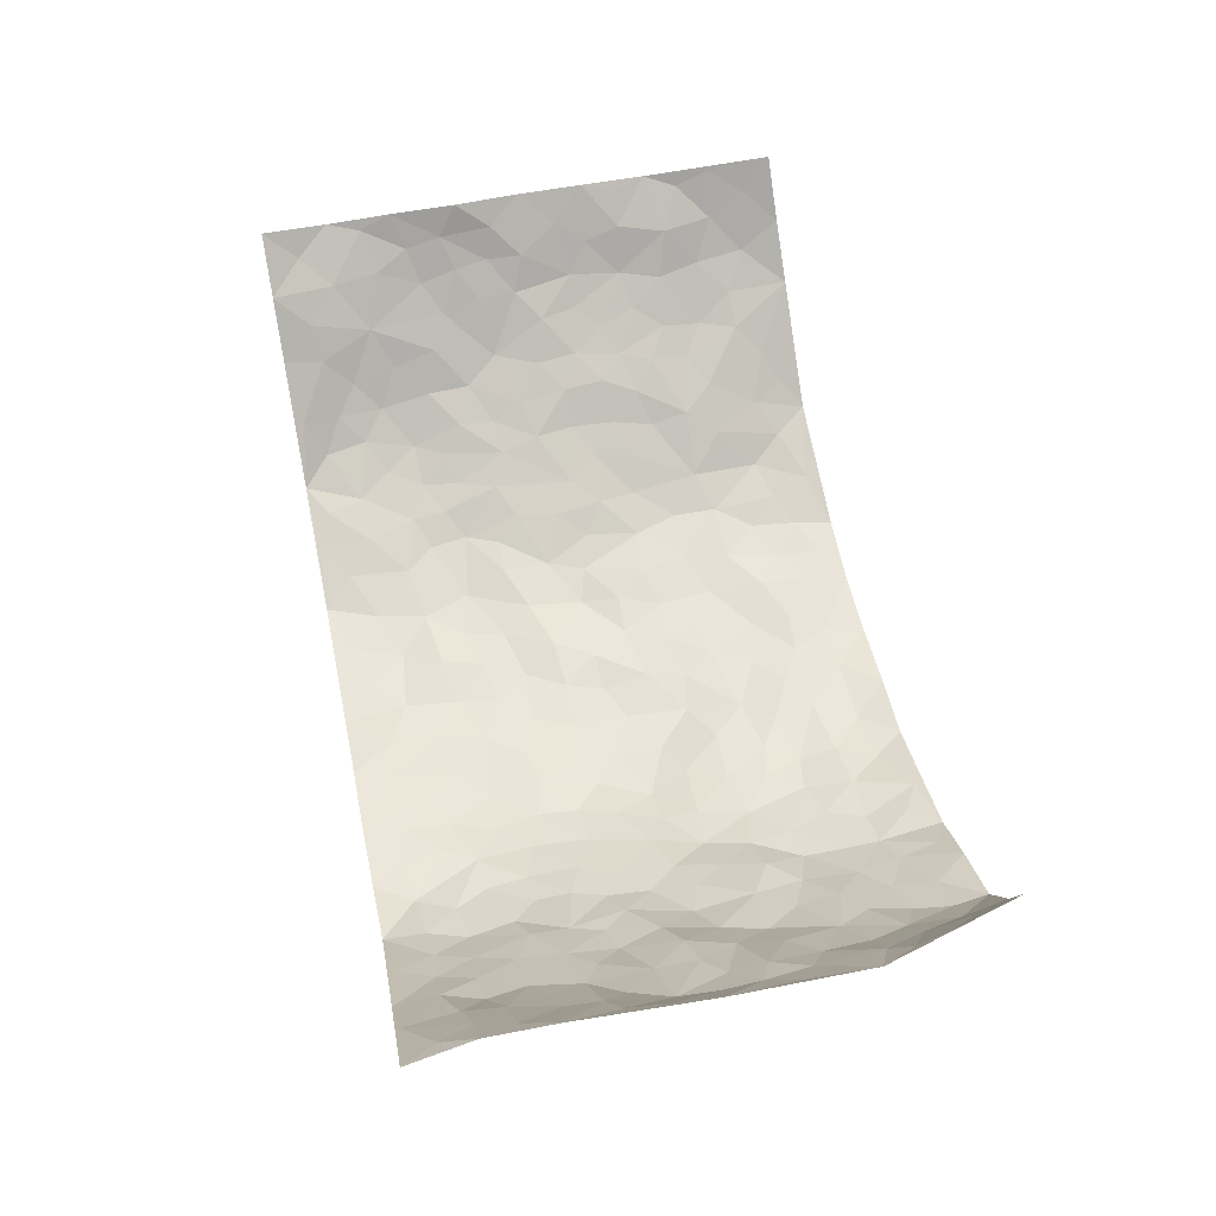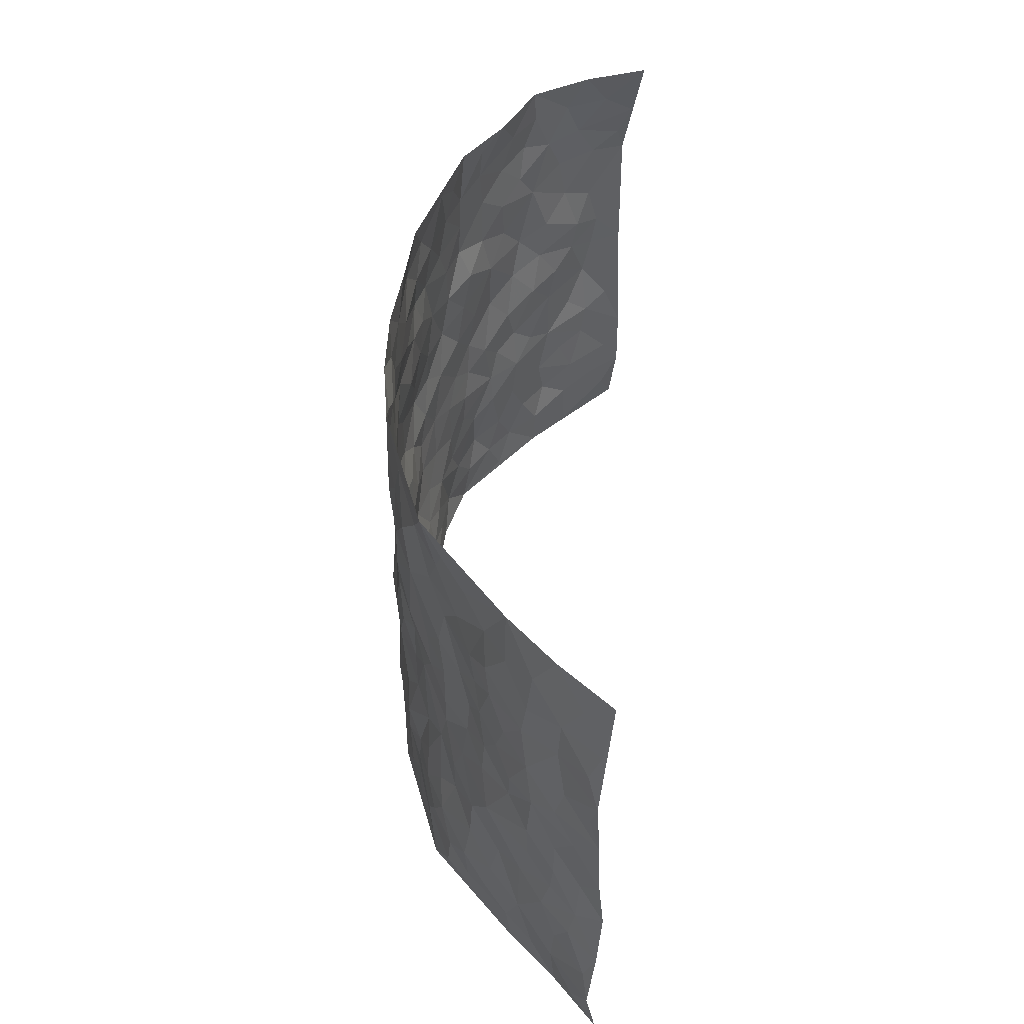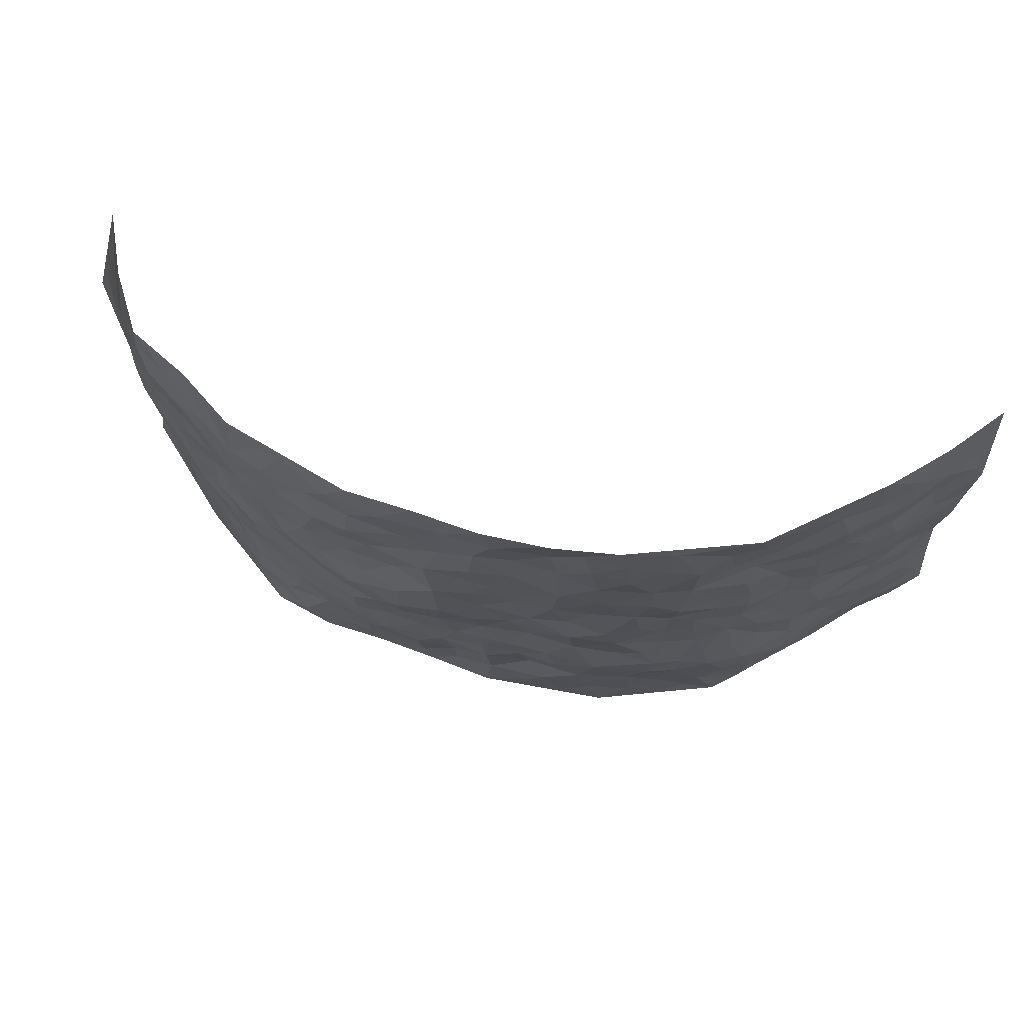
<metadata>
{"format":"obj","ext":"obj","renderer":"f3d","projection":"perspective","resolution":1024,"background":"white","views":[{"elev":56.9,"azim":78.0,"up":"+Z"},{"elev":48.3,"azim":-87.2,"up":"+Y"},{"elev":70.7,"azim":-167.3,"up":"+Y"}]}
</metadata>
<code>
v -0.8522 0.007543 0.2743
v -0.845 0.9999 0.2766
v 0.8494 0.002877 0.2726
v 0.7869 0.9902 0.312
v -0.7244 0.3955 0.1407
v -0.8575 0.5027 0.2678
v -0.7695 0.3609 0.1824
v -0.0009842 0.003384 -0.1377
v -0.8557 0.2535 0.2693
v -0.8145 0.3412 0.2293
v -0.6687 0.006356 0.109
v -0.867 0.1302 0.2564
v -0.6586 0.2956 0.08469
v -0.7575 0.006981 0.1955
v -0.7608 0.2917 0.1668
v -0.4829 0.005116 -0.05096
v -0.8468 0.1921 0.2472
v -0.2941 0.1696 -0.1131
v -0.7113 0.325 0.1253
v -0.7718 0.1239 0.1868
v -0.8191 0.06803 0.2266
v -0.7151 0.06869 0.149
v -0.6322 0.1303 0.05555
v -0.6634 0.07909 0.09814
v -0.7817 0.2108 0.1929
v -0.8096 0.2735 0.2169
v -0.7031 0.1803 0.1227
v -0.6478 0.2128 0.06824
v -0.7726 0.4912 0.1883
v -0.8462 0.3782 0.2774
v -0.6742 1.001 0.1005
v -0.5249 0.2261 -0.03078
v 0.2595 0.1573 -0.116
v -0.8641 0.7527 0.2568
v -0.3602 0.3948 -0.08366
v -0.715 0.7553 0.1275
v -0.7303 0.8338 0.136
v -0.5508 0.4444 0.01405
v -0.5615 0.6074 0.03013
v -0.4781 0.9972 -0.05107
v -0.8445 0.6904 0.2458
v -0.6166 0.5644 0.05865
v -0.3823 0.7544 -0.08341
v -0.495 0.2826 -0.03354
v -0.4538 0.2283 -0.06307
v -0.4878 0.1653 -0.04969
v -0.4332 0.6378 -0.05286
v -0.3577 0.5613 -0.08426
v 0.1687 0.4741 -0.1514
v -0.3346 0.2234 -0.1073
v -0.208 0.6109 -0.1255
v -0.3695 0.6299 -0.09031
v -0.3025 0.06032 -0.1094
v -0.5853 0.712 0.0419
v -0.3922 0.197 -0.08382
v -0.7836 0.6207 0.1872
v -0.03715 0.3497 -0.1455
v 0.05871 0.3403 -0.1423
v 0.298 0.4521 -0.1189
v -0.09346 0.5519 -0.1423
v -0.1636 0.5561 -0.1343
v 0.09422 0.6314 -0.1532
v -0.5997 0.349 0.03305
v -0.6906 0.5759 0.1058
v -0.8416 0.8133 0.2397
v -0.544 0.1326 -0.01642
v -0.3653 0.01502 -0.08885
v -0.7251 0.4687 0.1383
v -0.5928 0.1757 0.01527
v -0.5783 0.02219 0.02842
v -0.2481 0.004219 -0.1279
v -0.586 0.09177 0.02109
v -0.5322 0.0562 -0.02225
v -0.4255 0.04039 -0.06616
v -0.4458 0.107 -0.06461
v -0.7945 0.6888 0.2028
v -0.8494 0.8764 0.2605
v -0.6772 0.5114 0.1044
v 0.0002796 0.9981 -0.1424
v -0.7351 0.6778 0.1366
v -0.5376 0.3172 -0.001755
v -0.49 0.4629 -0.01935
v 0.008729 0.572 -0.1444
v -0.04772 0.4838 -0.1368
v 0.004845 0.4207 -0.1412
v -0.1254 0.1305 -0.1422
v -0.5354 0.6714 0.01239
v -0.8126 0.5653 0.2206
v -0.6764 0.6931 0.09586
v -0.44 0.2997 -0.06035
v -0.6007 0.2705 0.02859
v -0.4801 0.6897 -0.02799
v -0.173 0.4854 -0.1439
v -0.2619 0.4367 -0.1232
v -0.6041 0.6508 0.05053
v -0.01188 0.1185 -0.1382
v -0.403 0.5121 -0.065
v -0.3438 0.2905 -0.106
v -0.24 0.5042 -0.1296
v -0.1799 0.383 -0.1317
v -0.86 0.6285 0.2637
v -0.654 0.6247 0.08122
v -0.7417 0.5821 0.1461
v -0.3596 0.1128 -0.0889
v -0.4992 0.5347 -0.0183
v -0.6412 0.4089 0.06222
v -0.1299 0.3257 -0.1414
v -0.1501 0.251 -0.1417
v -0.4947 0.6131 -0.01916
v 0.1105 0.7298 -0.1447
v -0.00363 0.216 -0.1442
v -0.07264 0.2747 -0.1398
v 0.005428 0.2895 -0.1428
v -0.4179 0.3658 -0.05979
v -0.1981 0.1859 -0.1358
v -0.6116 0.4901 0.05394
v -0.5323 0.3834 -0.003724
v -0.4739 0.3936 -0.03154
v -0.3049 0.5251 -0.1108
v -0.2578 0.3512 -0.1177
v -0.3472 0.4685 -0.08647
v -0.2279 0.2728 -0.1347
v -0.08954 0.4124 -0.1322
v -0.5587 0.5331 0.02515
v -0.09252 0.2003 -0.1307
v -0.2155 0.09588 -0.1319
v -0.3943 0.2606 -0.08087
v -0.8153 0.4407 0.2353
v -0.7775 0.4238 0.1877
v 0.0942 0.4234 -0.1454
v 0.2098 0.2371 -0.1353
v 0.0846 0.5174 -0.1559
v 0.02091 0.4886 -0.1494
v 0.1681 0.3936 -0.1381
v 0.7172 0.4978 0.1396
v 0.2225 0.4343 -0.1384
v 0.268 0.3135 -0.1267
v 0.1631 0.5683 -0.1501
v 0.1226 0.9981 -0.1276
v -0.2906 0.6204 -0.1161
v 0.4193 0.8798 -0.07454
v 0.4752 0.9979 -0.04007
v -0.2133 0.7809 -0.1297
v -0.05726 0.864 -0.1338
v -0.3204 0.3504 -0.1062
v -0.4431 0.5674 -0.04736
v -0.07551 0.05467 -0.1386
v -0.1603 0.02425 -0.1335
v 0.12 0.002963 -0.1189
v 0.01443 0.8602 -0.1411
v -0.0149 0.7005 -0.1418
v 0.4171 0.1978 -0.0771
v 0.3404 0.2902 -0.1048
v 0.5695 0.5268 0.001337
v 0.5083 0.5471 -0.02733
v 0.4501 0.1367 -0.0666
v 0.5089 0.2294 -0.03356
v 0.4082 0.3626 -0.07736
v 0.02474 0.6415 -0.1462
v -0.05714 0.628 -0.1401
v -0.1457 0.7299 -0.1406
v -0.08494 0.6936 -0.1398
v -0.05925 0.7917 -0.1421
v -0.1346 0.6333 -0.1393
v 0.02199 0.7754 -0.1451
v 0.2445 0.9967 -0.1163
v -0.01836 0.9262 -0.1414
v -0.2687 0.8464 -0.127
v -0.1986 0.88 -0.1334
v -0.3134 0.7814 -0.1135
v -0.2441 0.9983 -0.1266
v -0.2266 0.6962 -0.1273
v -0.3161 0.7008 -0.1142
v -0.139 0.8295 -0.1301
v -0.1222 0.9972 -0.1415
v 0.2187 0.7457 -0.126
v 0.1741 0.667 -0.1309
v 0.3276 0.595 -0.1117
v 0.2649 0.5237 -0.1374
v 0.2665 0.6657 -0.1194
v 0.4202 0.7437 -0.07662
v 0.3552 0.6829 -0.102
v 0.286 0.7331 -0.1141
v 0.06914 0.9288 -0.1356
v 0.07958 0.8231 -0.1354
v 0.1464 0.8576 -0.1313
v 0.2506 0.8725 -0.119
v 0.3221 0.7932 -0.1104
v 0.2338 0.5956 -0.1318
v -0.7889 0.8703 0.194
v -0.6366 0.8183 0.06376
v -0.7757 0.7776 0.1897
v -0.7632 1.001 0.1843
v -0.8115 0.9422 0.2284
v -0.7361 0.9241 0.1457
v -0.6745 0.8874 0.09926
v -0.5692 0.9303 0.0259
v -0.6141 0.8872 0.06173
v -0.639 0.7475 0.07007
v -0.5271 0.8152 0.008751
v -0.5837 0.7823 0.03423
v -0.49 0.9011 -0.02603
v -0.3879 0.8778 -0.09196
v -0.5221 0.9601 -0.01377
v -0.4457 0.8167 -0.04317
v -0.4328 0.9357 -0.06528
v -0.3412 0.9724 -0.09852
v -0.4848 0.7614 -0.01576
v -0.3183 0.9011 -0.1102
v -0.2584 0.9304 -0.1265
v 0.1572 0.7849 -0.1316
v 0.2561 0.8039 -0.1259
v 0.1894 0.9327 -0.1307
v 0.3903 0.8117 -0.08687
v 0.3352 0.8799 -0.09742
v 0.374 0.9816 -0.07607
v 0.2887 0.9366 -0.1114
v 0.4318 0.9473 -0.05883
v 0.3772 0.4939 -0.09124
v 0.327 0.5292 -0.1155
v 0.4713 0.6042 -0.04682
v 0.4275 0.6641 -0.07519
v 0.4043 0.5877 -0.08851
v 0.3503 0.1909 -0.0954
v 0.4696 0.3359 -0.04852
v 0.4505 0.5228 -0.05941
v 0.3458 0.3888 -0.1046
v -0.1231 0.9144 -0.1291
v -0.183 0.9574 -0.1301
v 0.3185 0.1336 -0.09963
v 0.5805 0.01666 0.0189
v 0.2027 0.3338 -0.131
v 0.2735 0.3853 -0.1282
v 0.5557 0.2495 0.006649
v 0.6813 0.9983 0.0906
v 0.8359 0.2521 0.2862
v 0.4837 0.812 -0.05182
v 0.6593 0.4884 0.09291
v 0.4813 0.7464 -0.05535
v 0.8427 0.5023 0.2772
v 0.6258 0.2958 0.05776
v 0.4974 0.4686 -0.04067
v 0.7124 0.3122 0.1249
v 0.539 0.4167 -0.008241
v 0.4841 0.004448 -0.05789
v 0.09047 0.2523 -0.1379
v 0.4947 0.0792 -0.04464
v 0.1357 0.3192 -0.1351
v 0.4109 0.2679 -0.07685
v 0.7743 0.2661 0.1996
v 0.6044 0.4628 0.03874
v 0.5554 0.0846 -0.003333
v 0.4415 0.4267 -0.06539
v 0.5795 0.3732 0.01556
v 0.2866 0.2326 -0.1167
v 0.4681 0.2731 -0.05242
v 0.2627 0.07875 -0.1064
v 0.3659 0.002832 -0.09173
v 0.2424 0.002179 -0.1019
v 0.1998 0.1147 -0.1175
v 0.06693 0.1705 -0.1305
v 0.145 0.1889 -0.1368
v 0.5834 0.1498 0.01804
v 0.7103 0.4244 0.1253
v 0.6892 0.2222 0.1058
v 0.6143 0.08272 0.04076
v 0.6313 0.3861 0.05055
v 0.6662 0.3408 0.08596
v 0.7821 0.3275 0.2083
v 0.6861 0.5683 0.1038
v 0.6443 0.1471 0.0707
v 0.7014 0.151 0.1152
v 0.7588 0.3685 0.1676
v 0.8184 0.3511 0.2521
v 0.7944 0.4397 0.1981
v 0.5571 0.3146 0.003156
v 0.7338 0.1073 0.1633
v 0.3306 0.06389 -0.09632
v 0.4096 0.07014 -0.08695
v 0.06862 0.07877 -0.1237
v 0.1408 0.0727 -0.1206
v 0.8438 0.7508 0.2756
v 0.672 0.08075 0.09867
v 0.6148 0.2175 0.04873
v 0.8313 0.4266 0.2648
v 0.8054 0.5105 0.2151
v 0.7305 0.2515 0.1505
v 0.5215 0.1506 -0.03405
v 0.676 0.003191 0.09663
v 0.4905 0.395 -0.04191
v 0.8138 0.06454 0.2525
v 0.8352 0.1264 0.2871
v 0.7477 0.1813 0.1776
v 0.7839 0.1253 0.2243
v 0.7429 0.01063 0.1659
v 0.8094 0.1893 0.2542
v 0.6291 0.5562 0.04781
v 0.6524 0.6331 0.06094
v 0.5602 0.6363 0.005208
v 0.7496 0.6918 0.1549
v 0.6005 0.7714 0.02827
v 0.8319 0.6265 0.2579
v 0.7038 0.6425 0.1176
v 0.7617 0.5959 0.1843
v 0.6844 0.7441 0.08867
v 0.7613 0.5315 0.1729
v 0.8072 0.5754 0.2256
v 0.7919 0.6603 0.2062
v 0.6096 0.6925 0.03077
v 0.5462 0.7237 -0.0107
v 0.4932 0.6749 -0.03231
v 0.7606 0.8521 0.1806
v 0.6715 0.8713 0.06961
v 0.7421 0.7771 0.1424
v 0.7908 0.778 0.2131
v 0.7194 0.8446 0.1195
v 0.8139 0.8706 0.2912
v 0.6537 0.8026 0.06285
v 0.8169 0.8104 0.2638
v 0.6905 0.9318 0.09324
v 0.7413 0.9959 0.1969
v 0.5739 0.9962 0.03238
v 0.7386 0.9259 0.1567
v 0.7732 0.9248 0.2365
v 0.6226 0.9334 0.04969
v 0.538 0.9013 -0.01338
v 0.4832 0.8814 -0.04974
v 0.5266 0.9686 -0.007419
v 0.5511 0.8218 -0.009986
v 0.6076 0.8605 0.0266
f 29 6 128
f 12 21 20
f 26 10 9
f 55 45 46
f 27 19 15
f 26 9 17
f 101 6 88
f 12 1 21
f 7 15 19
f 125 86 96
f 84 123 85
f 129 29 128
f 25 27 15
f 12 20 17
f 73 75 66
f 22 14 11
f 26 17 25
f 9 12 17
f 25 15 26
f 5 129 7
f 52 146 48
f 55 18 50
f 7 19 5
f 20 27 25
f 124 82 105
f 41 76 34
f 20 14 22
f 14 20 21
f 14 21 1
f 24 22 11
f 24 27 22
f 72 66 69
f 69 32 91
f 70 24 11
f 24 23 27
f 17 20 25
f 27 20 22
f 10 15 7
f 10 26 15
f 23 28 27
f 27 13 19
f 28 23 69
f 13 27 28
f 119 121 94
f 10 7 129
f 6 30 128
f 9 10 30
f 36 192 80
f 80 102 89
f 118 81 44
f 64 103 78
f 115 126 86
f 45 32 46
f 91 63 13
f 129 68 29
f 95 87 54
f 95 54 199
f 202 40 204
f 82 97 105
f 29 88 6
f 18 55 104
f 148 126 71
f 38 82 124
f 50 18 122
f 117 82 38
f 5 19 106
f 82 117 118
f 80 64 102
f 127 45 55
f 194 77 190
f 98 35 114
f 39 124 105
f 127 50 98
f 106 19 13
f 66 75 46
f 39 95 42
f 63 117 38
f 95 89 102
f 101 56 76
f 51 140 99
f 18 53 126
f 62 83 132
f 45 127 90
f 112 113 57
f 103 29 68
f 130 85 58
f 109 39 105
f 35 94 121
f 113 246 58
f 151 165 163
f 120 100 94
f 114 127 98
f 192 190 65
f 95 39 87
f 36 191 37
f 67 104 74
f 56 101 88
f 13 63 106
f 192 34 76
f 268 241 243
f 108 115 125
f 93 84 60
f 133 84 85
f 156 288 157
f 101 76 41
f 80 103 64
f 105 97 146
f 99 61 51
f 92 109 47
f 125 96 111
f 158 227 153
f 75 104 55
f 69 66 32
f 81 91 32
f 106 78 68
f 42 64 78
f 77 34 65
f 24 70 72
f 75 73 16
f 16 71 67
f 2 34 77
f 13 28 91
f 103 56 88
f 56 80 76
f 72 69 23
f 11 16 70
f 16 73 70
f 16 67 74
f 115 18 126
f 24 72 23
f 73 72 70
f 16 74 75
f 72 73 66
f 32 45 44
f 84 83 60
f 66 46 32
f 78 106 116
f 117 63 81
f 67 53 104
f 103 68 78
f 69 91 28
f 36 80 89
f 106 38 116
f 106 68 5
f 81 118 117
f 62 132 138
f 32 44 81
f 53 67 71
f 57 58 85
f 123 100 107
f 93 60 61
f 33 230 224
f 8 96 147
f 132 133 130
f 140 48 119
f 93 100 123
f 122 98 50
f 164 60 160
f 53 71 126
f 125 112 108
f 193 194 195
f 75 55 46
f 63 91 81
f 56 103 80
f 196 198 31
f 18 104 53
f 121 48 97
f 38 106 63
f 118 97 82
f 97 35 121
f 51 172 140
f 130 134 49
f 87 39 109
f 288 252 263
f 97 114 35
f 47 43 92
f 57 113 58
f 248 130 58
f 34 101 41
f 114 90 127
f 116 124 42
f 145 94 35
f 118 114 97
f 167 79 175
f 98 145 35
f 85 123 57
f 43 47 52
f 199 36 89
f 42 78 116
f 159 83 62
f 88 29 103
f 74 104 75
f 118 44 90
f 173 140 172
f 42 95 102
f 190 192 37
f 65 190 77
f 89 95 199
f 125 111 112
f 92 87 109
f 18 115 122
f 177 180 176
f 112 57 107
f 109 105 146
f 93 94 100
f 285 286 275
f 96 86 147
f 137 232 131
f 57 123 107
f 87 92 208
f 49 134 136
f 132 130 49
f 161 164 162
f 50 127 55
f 122 108 107
f 122 107 100
f 48 140 52
f 118 90 114
f 99 119 94
f 123 84 93
f 36 37 192
f 48 121 119
f 120 122 100
f 39 42 124
f 38 124 116
f 248 58 246
f 44 45 90
f 98 122 120
f 146 52 47
f 94 93 99
f 168 209 170
f 212 183 188
f 202 197 200
f 42 102 64
f 107 108 112
f 99 93 61
f 8 280 96
f 112 111 113
f 125 115 86
f 115 108 122
f 128 30 10
f 5 68 129
f 10 129 128
f 132 49 138
f 83 84 133
f 130 133 85
f 83 133 132
f 248 134 130
f 156 152 224
f 151 110 165
f 212 186 211
f 153 224 249
f 254 251 244
f 246 261 262
f 225 158 249
f 49 136 179
f 185 184 150
f 214 188 181
f 181 188 182
f 161 163 174
f 143 170 172
f 110 211 185
f 184 79 167
f 174 228 169
f 62 110 159
f 163 150 144
f 210 169 229
f 170 143 168
f 176 211 110
f 98 120 145
f 94 145 120
f 48 146 97
f 109 146 47
f 148 86 126
f 147 86 148
f 71 8 148
f 8 147 148
f 244 276 254
f 232 136 134
f 174 143 161
f 60 83 160
f 163 162 151
f 159 160 83
f 261 281 262
f 259 281 149
f 219 220 59
f 246 113 111
f 33 255 131
f 157 256 152
f 137 255 153
f 230 278 279
f 262 260 33
f 154 155 242
f 131 255 137
f 248 131 232
f 281 280 149
f 259 258 278
f 220 179 59
f 159 151 160
f 162 160 151
f 164 61 60
f 228 174 144
f 144 174 163
f 159 110 151
f 161 172 164
f 186 184 185
f 161 162 163
f 61 164 51
f 160 162 164
f 187 217 213
f 150 163 165
f 205 202 200
f 79 184 139
f 170 43 173
f 174 169 143
f 161 143 172
f 167 144 150
f 176 180 183
f 172 170 173
f 223 226 221
f 185 150 165
f 99 140 119
f 207 206 203
f 172 51 164
f 43 52 173
f 173 52 140
f 167 175 228
f 228 229 169
f 210 168 169
f 177 110 62
f 189 138 179
f 62 138 177
f 136 232 233
f 181 182 222
f 150 184 167
f 178 180 189
f 49 179 138
f 177 138 189
f 180 178 182
f 178 179 220
f 307 308 304
f 222 223 221
f 215 187 188
f 176 183 212
f 187 213 186
f 214 215 188
f 185 211 186
f 237 181 239
f 182 188 183
f 110 185 165
f 216 215 141
f 211 176 212
f 182 183 180
f 176 110 177
f 213 184 186
f 178 189 179
f 177 189 180
f 195 190 37
f 197 198 200
f 195 194 190
f 34 192 65
f 80 192 76
f 37 196 195
f 194 2 77
f 193 2 194
f 196 37 191
f 31 193 195
f 198 196 191
f 31 195 196
f 199 201 191
f 197 204 31
f 198 191 201
f 31 198 197
f 201 199 54
f 36 199 191
f 54 208 201
f 208 43 205
f 208 54 87
f 198 201 200
f 206 205 203
f 43 170 203
f 210 207 209
f 40 202 206
f 31 204 40
f 197 202 204
f 208 205 200
f 43 203 205
f 205 206 202
f 203 209 207
f 171 40 207
f 40 206 207
f 208 200 201
f 43 208 92
f 170 209 203
f 168 143 169
f 207 210 171
f 168 210 209
f 188 187 212
f 212 187 186
f 166 139 213
f 184 213 139
f 237 214 181
f 215 214 141
f 216 141 218
f 213 217 166
f 142 166 216
f 217 216 166
f 187 215 217
f 216 217 215
f 237 141 214
f 142 216 218
f 223 222 182
f 179 136 59
f 223 220 219
f 267 238 251
f 237 327 141
f 223 182 178
f 158 290 253
f 220 223 178
f 59 233 227
f 233 59 136
f 248 246 131
f 153 249 158
f 251 254 267
f 223 219 226
f 111 261 246
f 297 251 238
f 276 256 157
f 167 228 144
f 229 228 175
f 175 171 229
f 229 171 210
f 260 257 33
f 265 271 272
f 266 289 283
f 269 243 250
f 249 224 152
f 266 283 271
f 227 233 137
f 253 227 158
f 325 313 320
f 135 264 275
f 310 329 239
f 270 298 297
f 249 256 225
f 275 273 269
f 311 222 221
f 155 154 299
f 234 276 157
f 310 311 299
f 222 239 181
f 221 226 155
f 266 263 252
f 242 290 244
f 264 273 275
f 273 264 243
f 242 244 154
f 276 290 225
f 288 234 157
f 240 282 302
f 275 286 306
f 225 290 158
f 234 263 284
f 241 254 276
f 233 232 137
f 137 153 227
f 264 135 238
f 244 251 154
f 260 259 257
f 227 253 219
f 33 224 255
f 154 297 299
f 240 302 307
f 297 154 251
f 264 268 243
f 253 226 219
f 271 284 263
f 277 294 293
f 290 242 253
f 241 234 284
f 59 227 219
f 242 155 226
f 252 245 231
f 157 152 156
f 257 230 33
f 152 256 249
f 278 230 257
f 262 33 131
f 224 153 255
f 259 278 257
f 134 248 232
f 230 279 224
f 96 261 111
f 261 96 280
f 280 281 261
f 246 262 131
f 252 247 245
f 268 267 241
f 283 277 272
f 288 247 252
f 275 274 285
f 295 291 294
f 267 268 264
f 263 234 288
f 309 310 299
f 290 276 244
f 283 272 271
f 267 254 241
f 265 243 241
f 236 240 285
f 297 238 270
f 303 305 298
f 241 276 234
f 221 155 299
f 272 277 293
f 250 243 287
f 286 285 240
f 284 271 265
f 271 263 266
f 295 3 291
f 225 256 276
f 241 284 265
f 289 266 231
f 3 292 291
f 321 235 323
f 293 294 296
f 279 278 258
f 245 279 258
f 279 156 224
f 260 281 259
f 280 8 149
f 262 281 260
f 231 266 252
f 267 264 238
f 306 304 270
f 283 289 295
f 243 269 273
f 236 269 250
f 294 292 296
f 274 236 285
f 269 274 275
f 250 287 293
f 245 289 231
f 236 274 269
f 156 279 247
f 242 226 253
f 247 279 245
f 243 265 287
f 288 156 247
f 265 272 293
f 296 292 236
f 293 287 265
f 295 294 277
f 277 283 295
f 236 250 296
f 289 3 295
f 292 294 291
f 293 296 250
f 300 304 308
f 325 320 235
f 329 330 326
f 270 304 303
f 270 303 298
f 309 305 301
f 135 306 270
f 299 297 298
f 298 309 299
f 238 135 270
f 300 314 305
f 303 300 305
f 304 306 307
f 300 303 304
f 282 319 315
f 322 325 235
f 275 306 135
f 307 306 286
f 240 307 286
f 308 307 302
f 302 282 308
f 308 282 315
f 305 309 298
f 310 309 301
f 310 301 329
f 310 239 311
f 222 311 239
f 299 311 221
f 319 312 315
f 312 323 316
f 301 305 318
f 305 314 316
f 300 308 315
f 316 314 312
f 312 314 315
f 315 314 300
f 323 312 324
f 316 313 318
f 282 4 317
f 330 313 325
f 4 321 324
f 235 320 323
f 282 317 319
f 312 319 317
f 326 325 322
f 316 320 313
f 316 318 305
f 142 218 327
f 327 218 141
f 316 323 320
f 324 312 317
f 4 324 317
f 321 323 324
f 318 313 330
f 328 326 322
f 326 327 329
f 329 327 237
f 326 328 327
f 322 142 328
f 327 328 142
f 329 237 239
f 301 318 330
f 326 330 325
f 330 329 301

</code>
